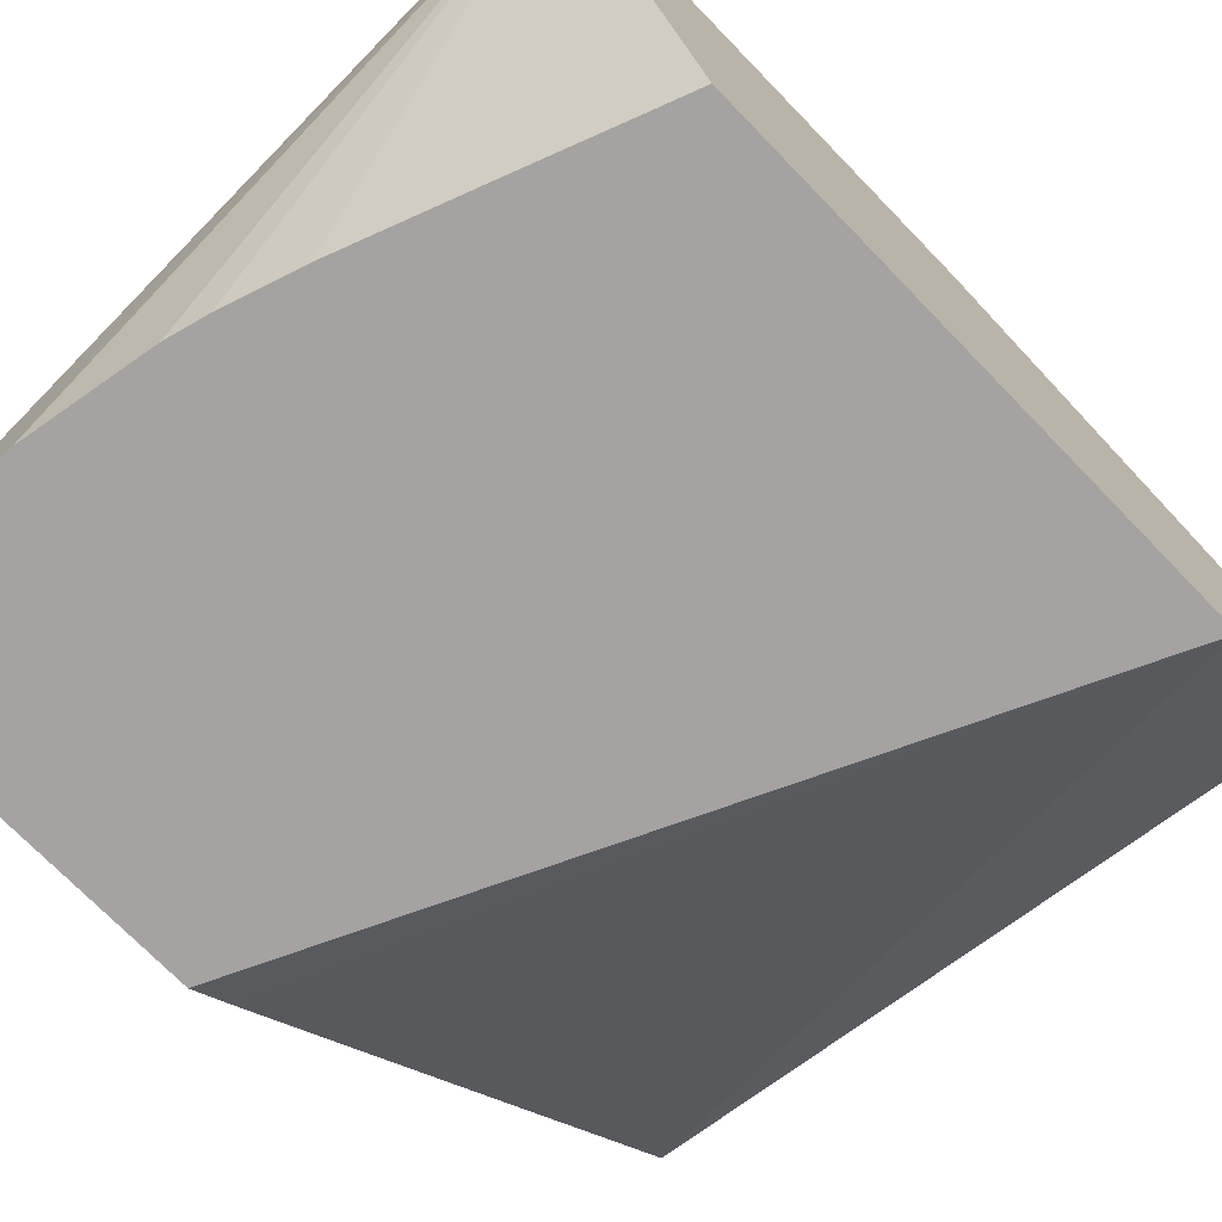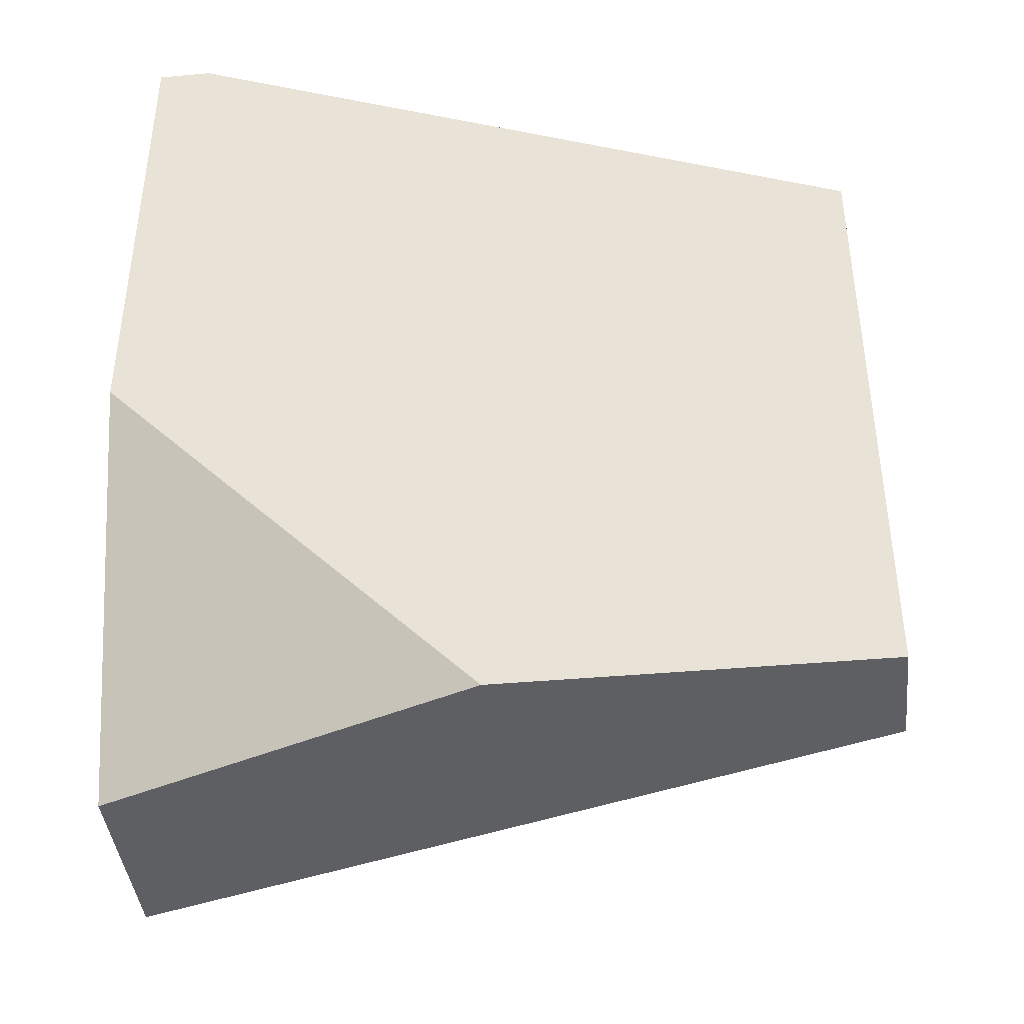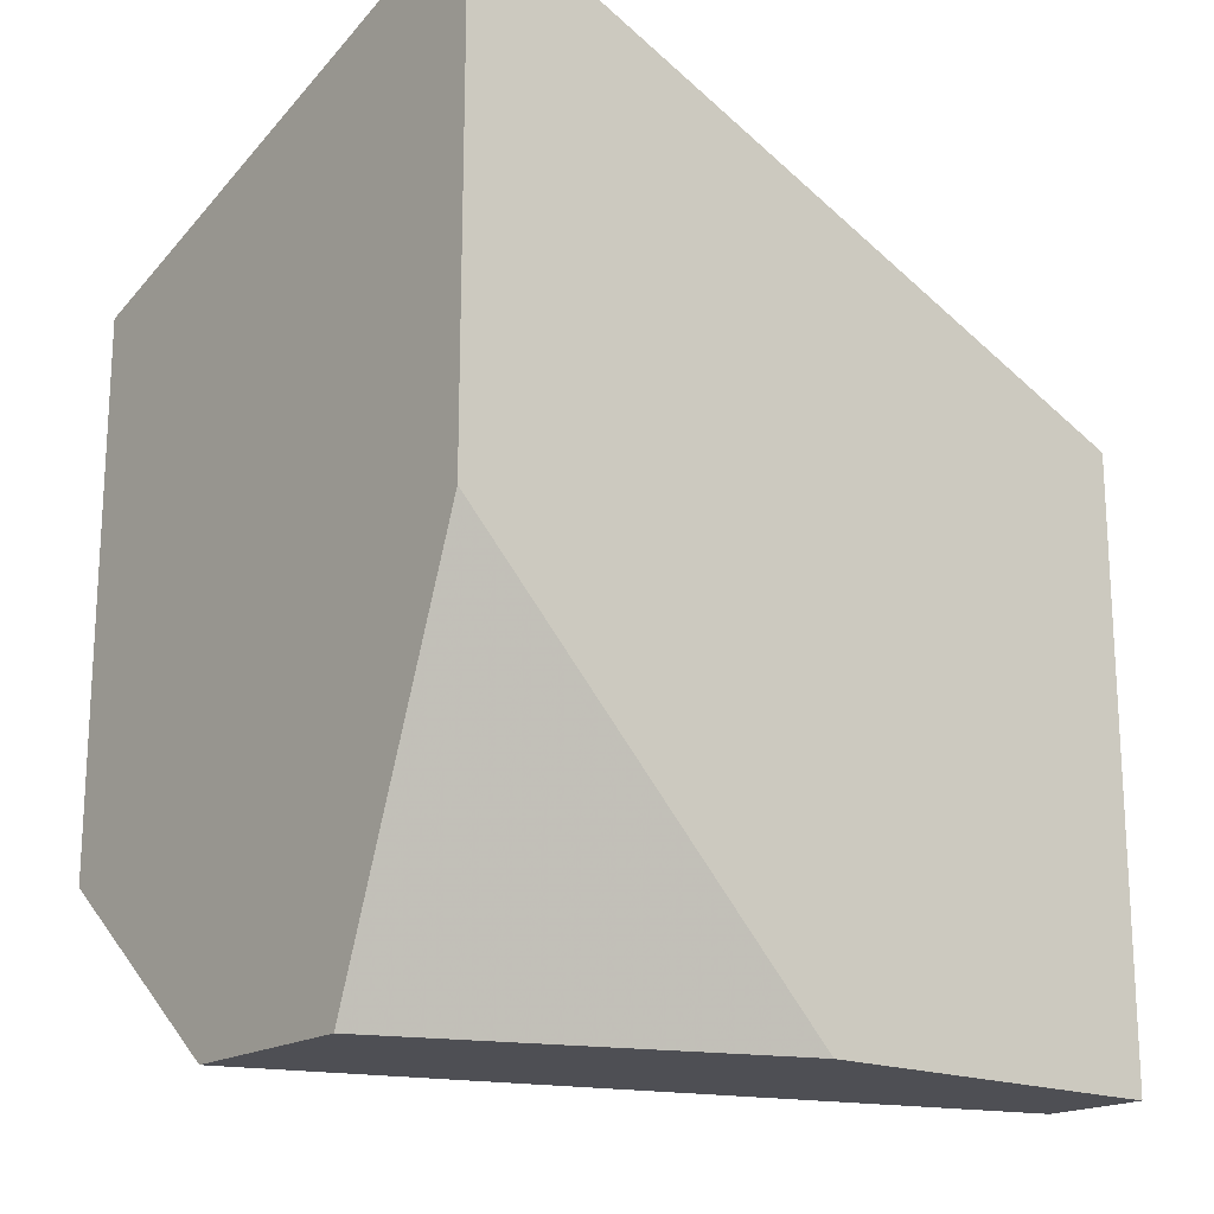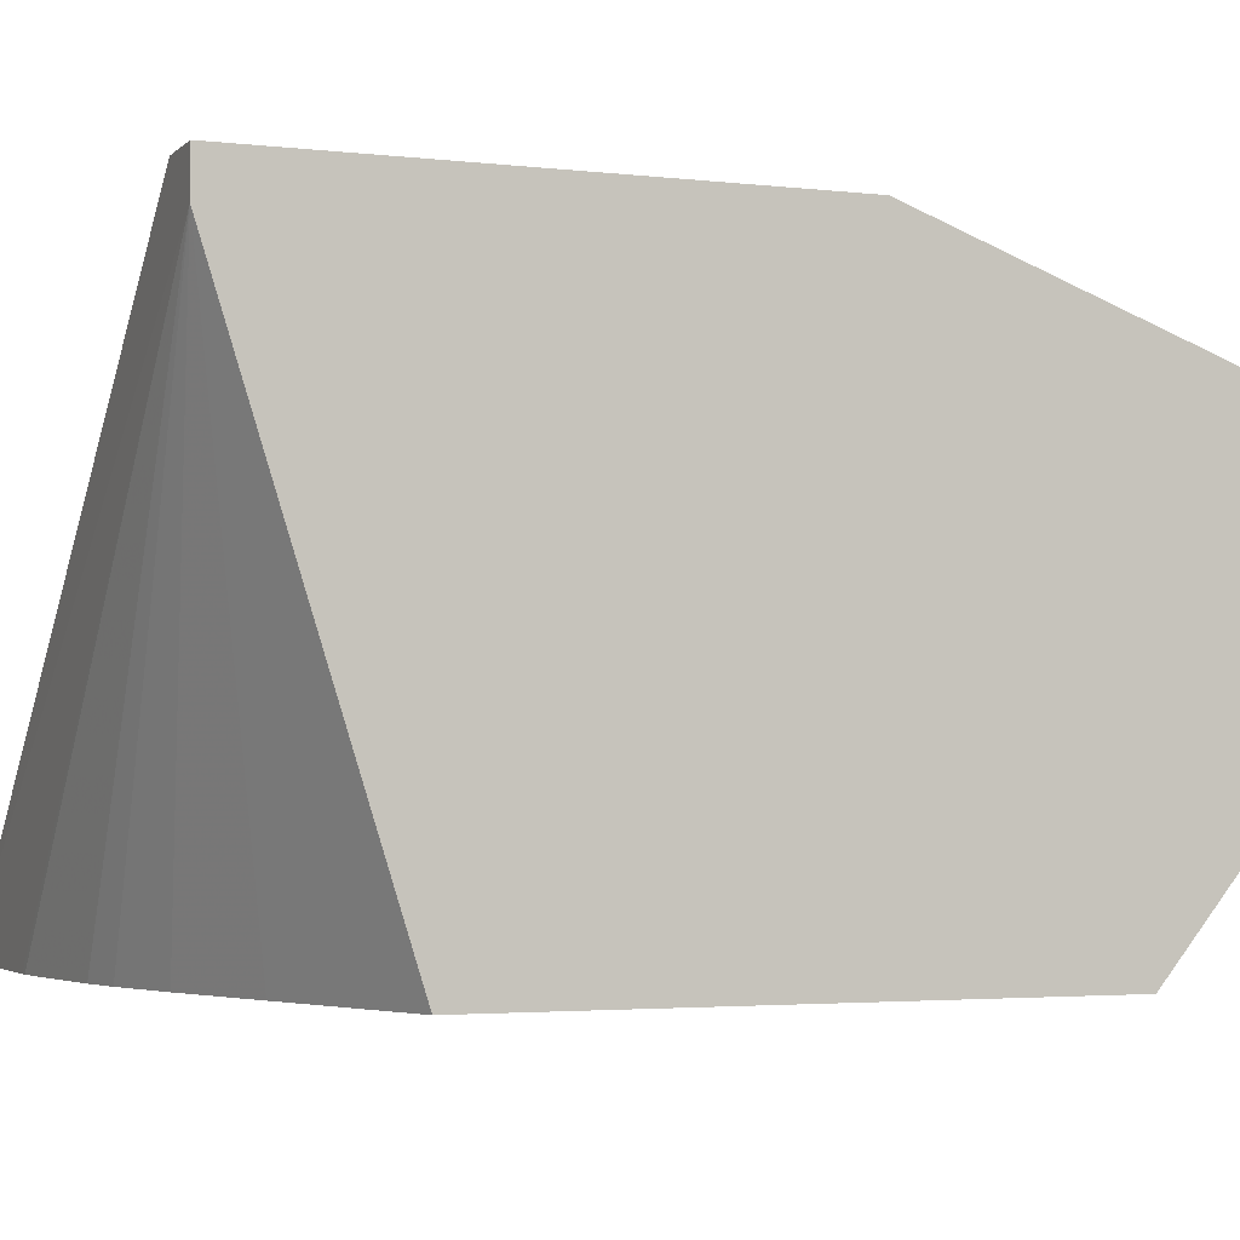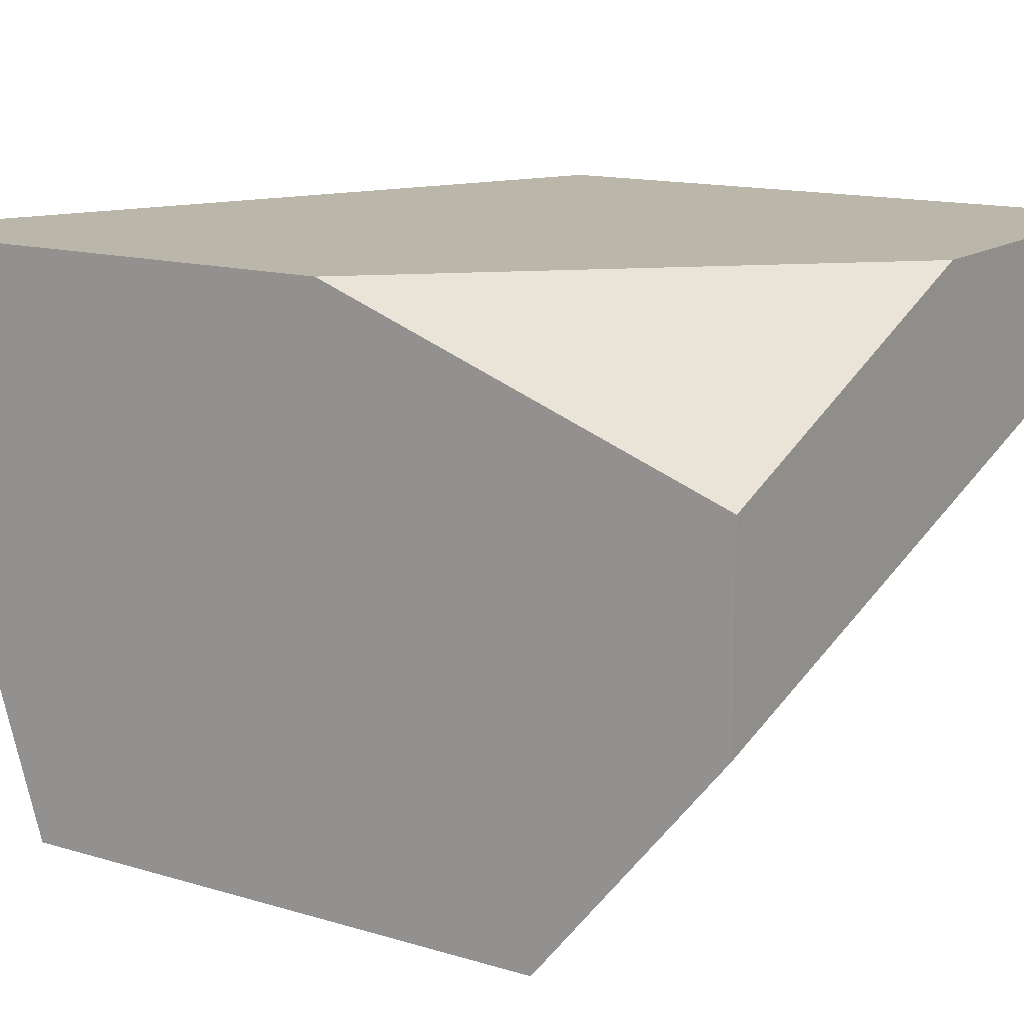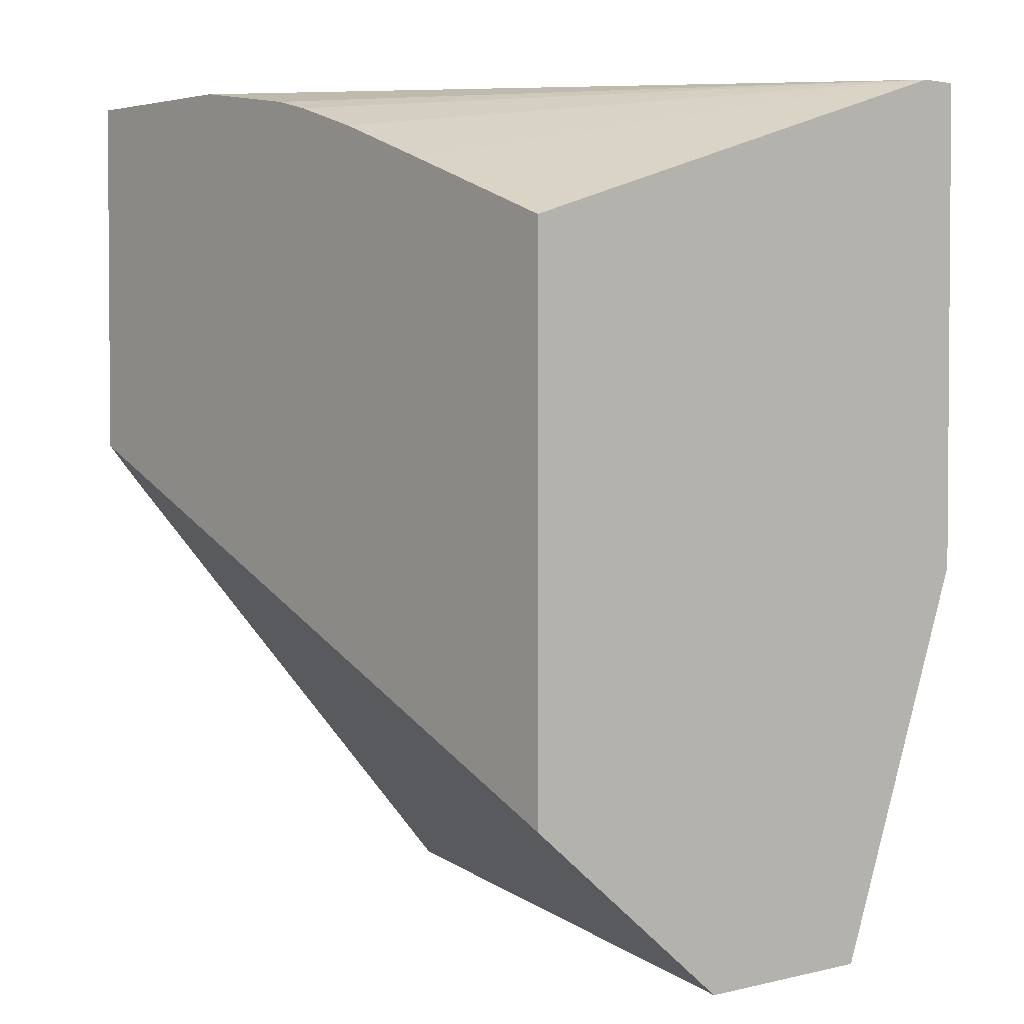
<metadata>
{"format":"obj","ext":"obj","renderer":"f3d","projection":"perspective","resolution":1024,"background":"white","views":[{"elev":-73.1,"azim":-135.8,"up":"+Z"},{"elev":-41.5,"azim":6.2,"up":"+Y"},{"elev":-18.4,"azim":-38.8,"up":"+Y"},{"elev":-3.0,"azim":-112.1,"up":"+Z"},{"elev":13.9,"azim":-56.4,"up":"+Z"},{"elev":2.5,"azim":-130.0,"up":"+Y"}]}
</metadata>
<code>
v -0.007744 0.01277 0.01019
v 0.0003147 0.01277 0.01272
v -0.007744 0.01277 0.01231
v -0.007744 0.01476 0.007778
v 0.0003147 0.01277 0.0139
v 0.0003147 0.01554 0.01029
v -0.003675 0.01277 0.0139
v -0.007744 0.01706 0.0139
v -0.007744 0.02071 0.007778
v 0.0003147 0.01841 0.007778
v 0.0003147 0.01797 0.008144
v 0.0003147 0.01769 0.008394
v 0.0003147 0.01935 0.0139
v -0.007744 0.02251 0.0139
v -0.007744 0.02251 0.01346
v -0.005877 0.0214 0.007778
v 0.0003147 0.0225 0.007778
v 0.0003147 0.02013 0.01248
v -0.007146 0.02251 0.0139
v -0.001886 0.02245 0.007778
v -0.001984 0.02245 0.007778
v -0.003393 0.02222 0.007778
v -0.003842 0.02211 0.007778
v -0.00467 0.02184 0.007778
f 4 11 12
f 1 15 9
f 1 5 7
f 4 20 17
f 2 13 5
f 9 15 16
f 15 22 23
f 15 24 16
f 5 19 14
f 5 14 8
f 15 19 17
f 14 19 15
f 4 12 6
f 5 13 19
f 1 7 3
f 4 24 23
f 3 7 8
f 15 23 24
f 4 9 16
f 1 4 2
f 2 4 6
f 1 14 15
f 1 8 14
f 2 6 12
f 4 10 11
f 1 3 8
f 4 22 21
f 2 12 11
f 17 19 18
f 1 9 4
f 4 16 24
f 13 18 19
f 5 8 7
f 15 17 20
f 4 17 10
f 2 17 18
f 2 18 13
f 2 10 17
f 15 20 21
f 15 21 22
f 4 23 22
f 4 21 20
f 1 2 5
f 2 11 10

</code>
